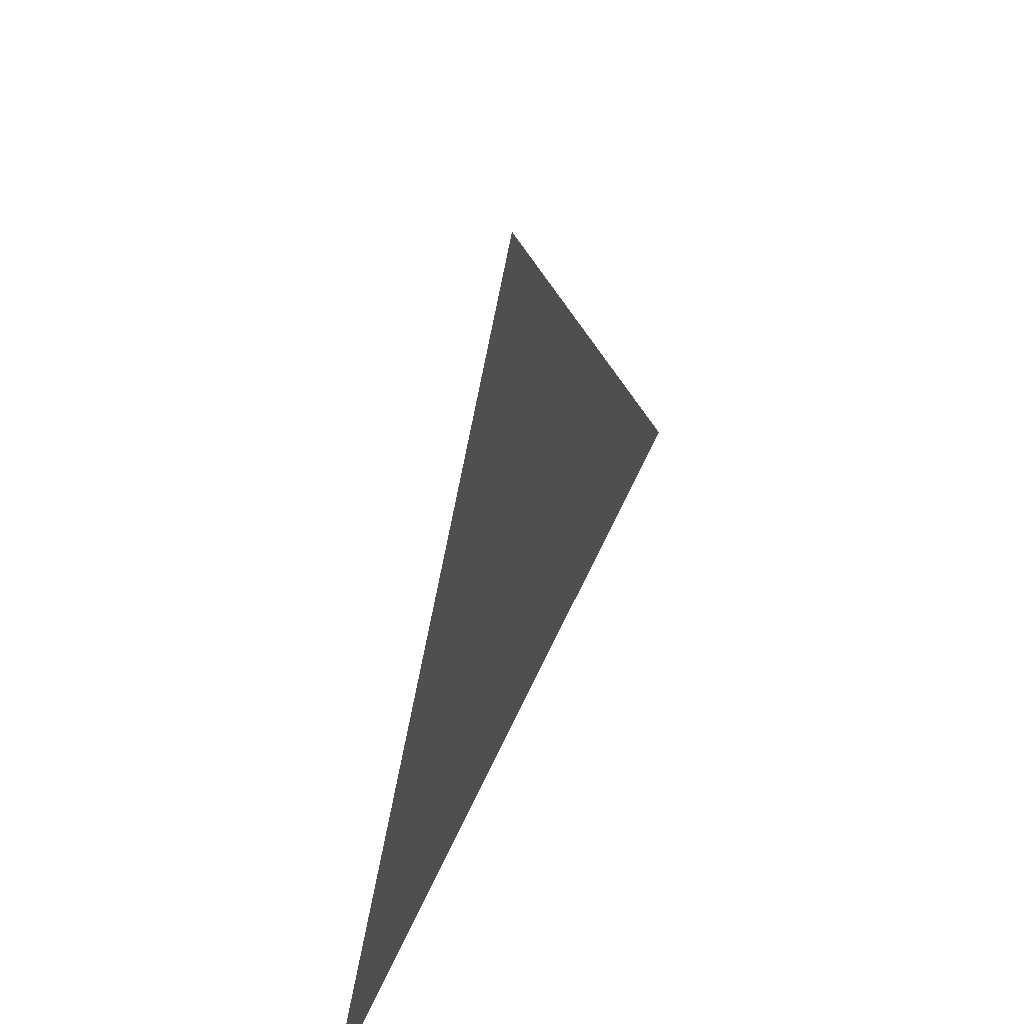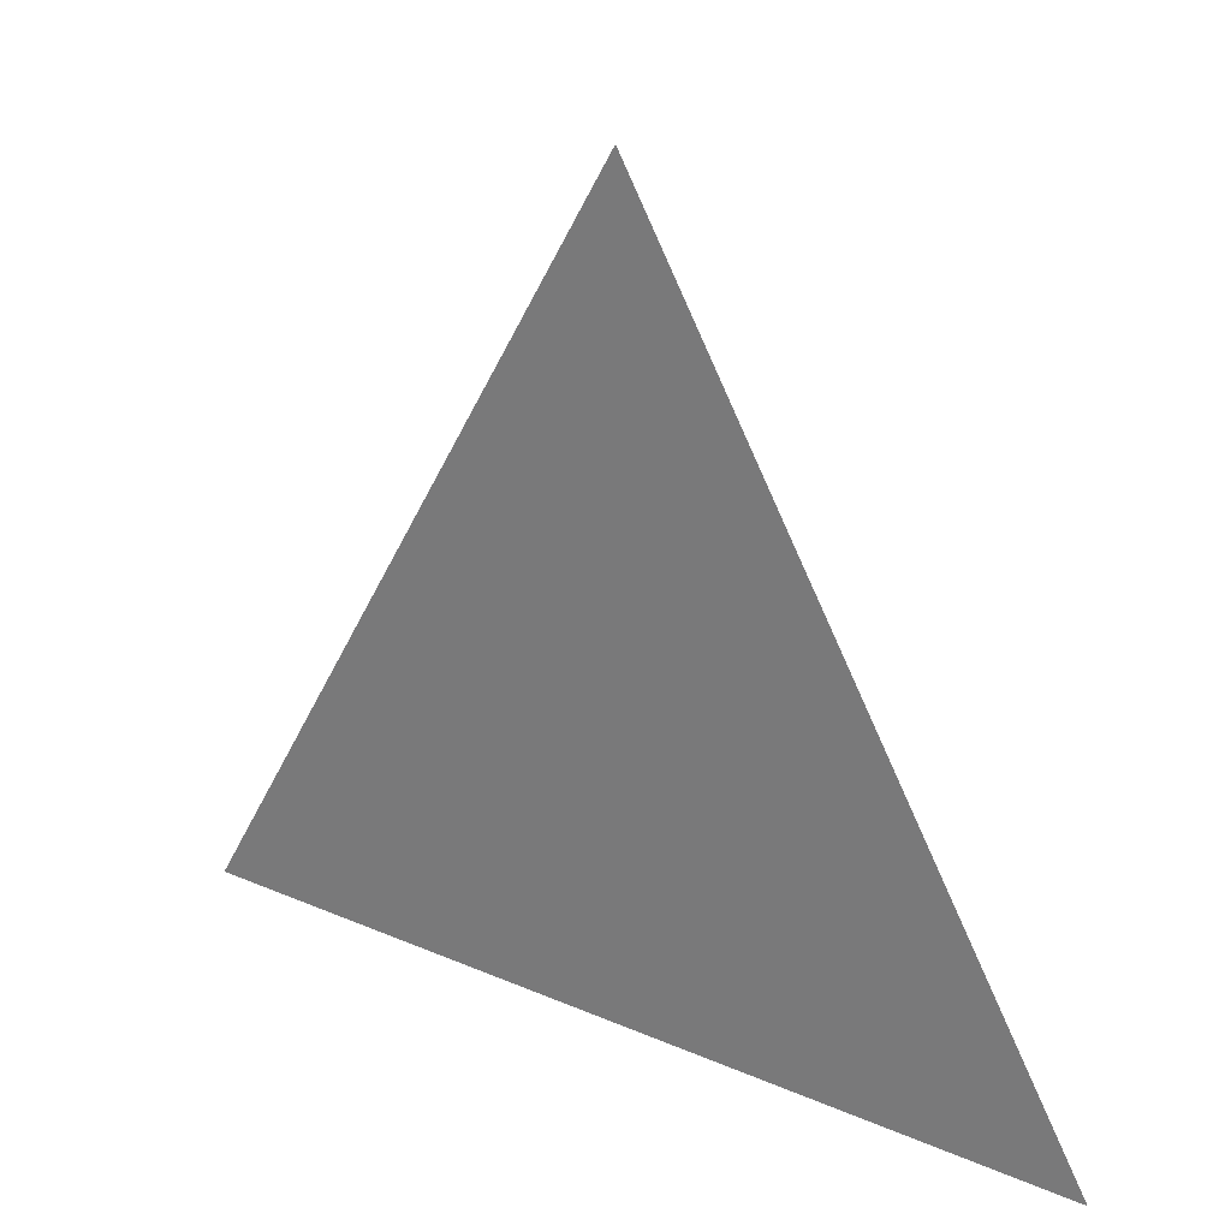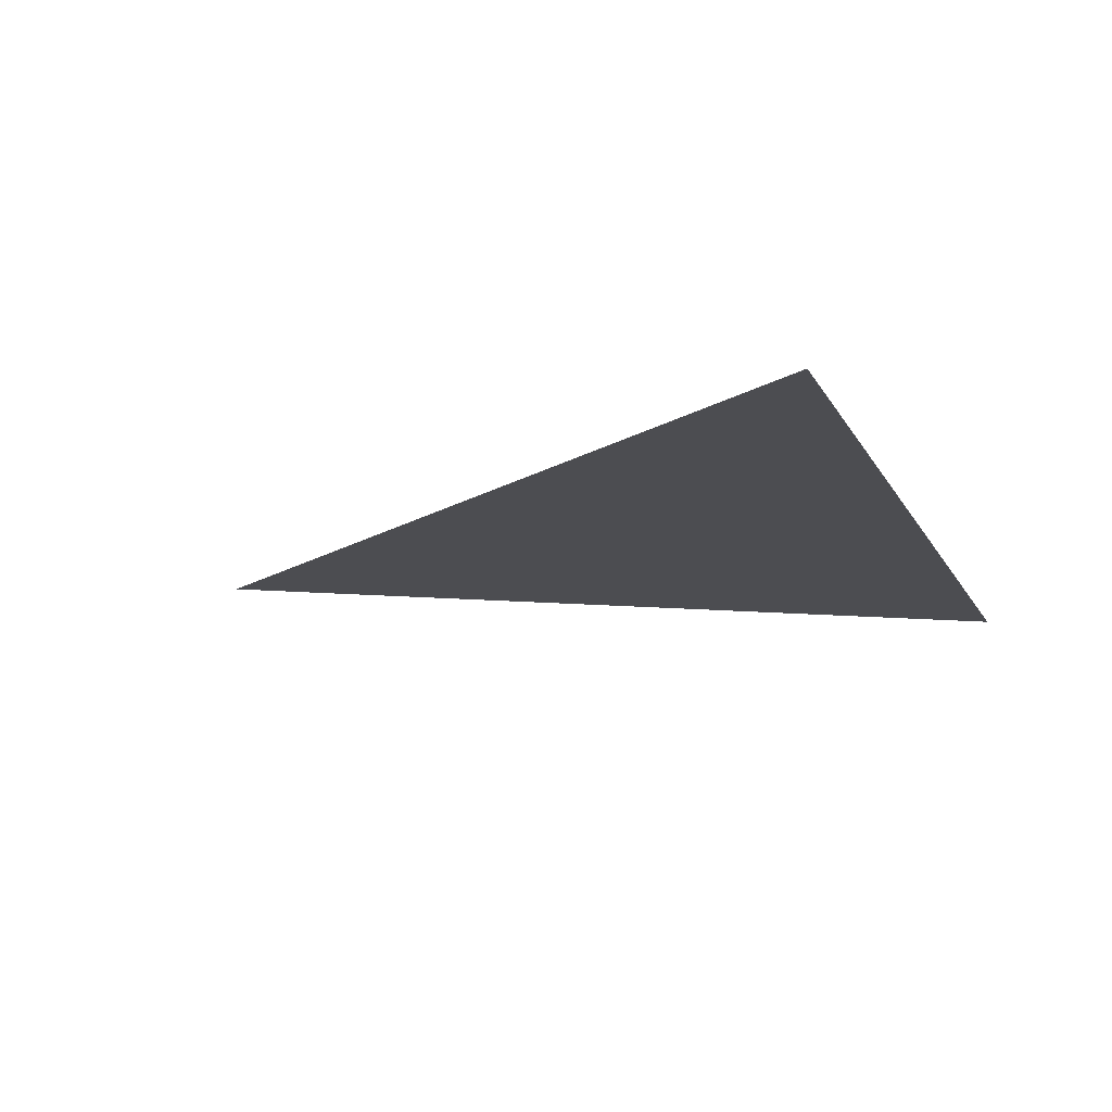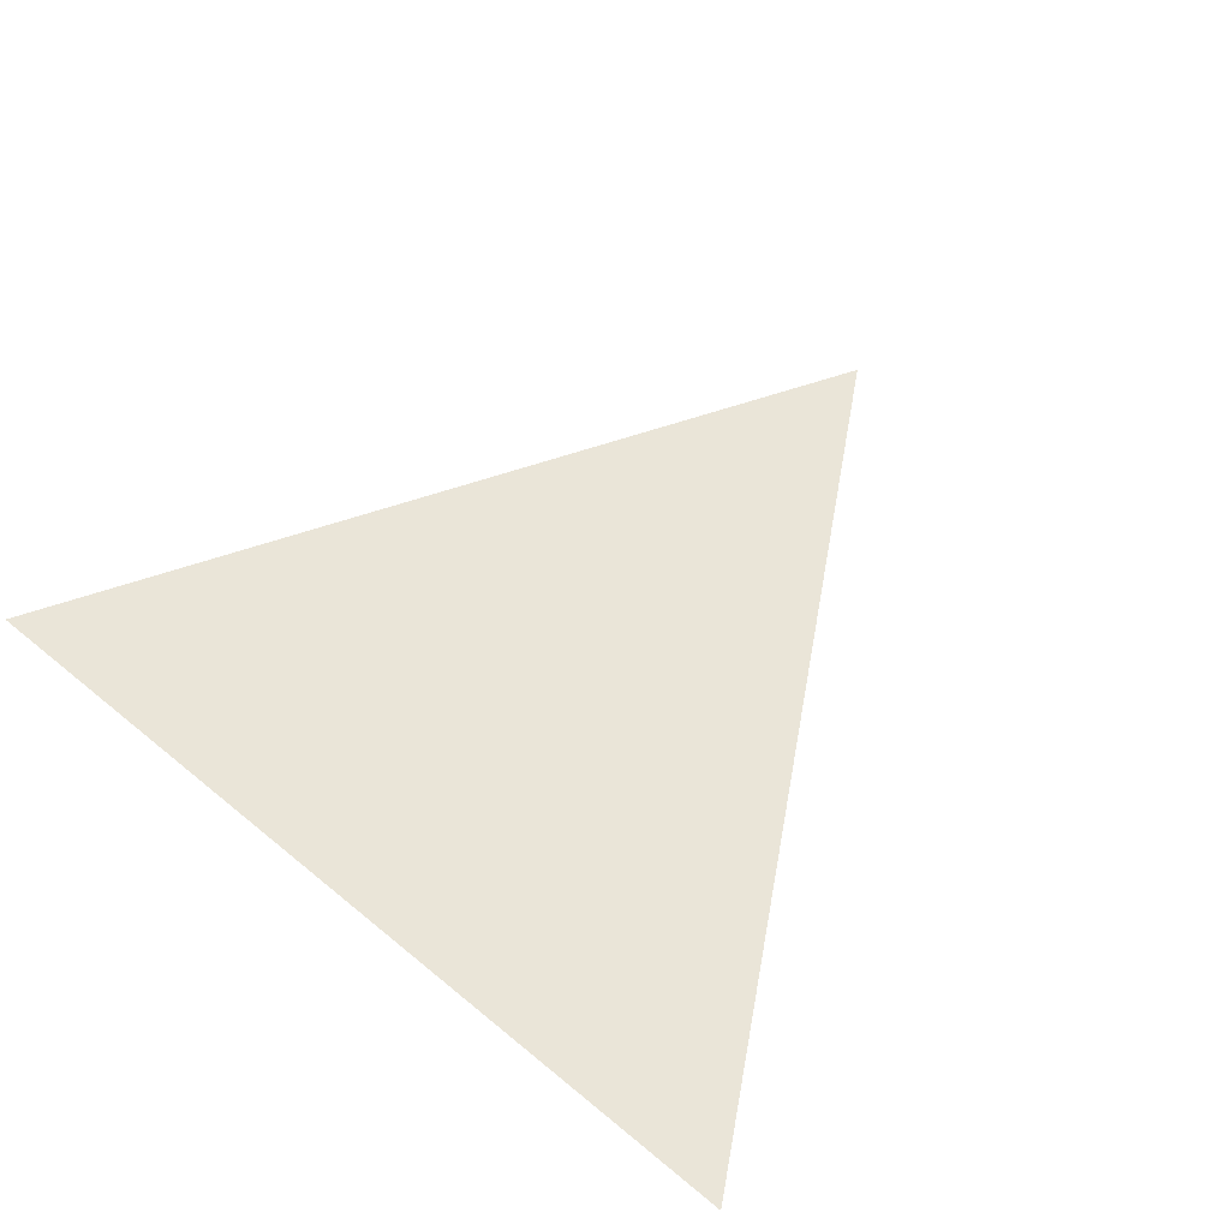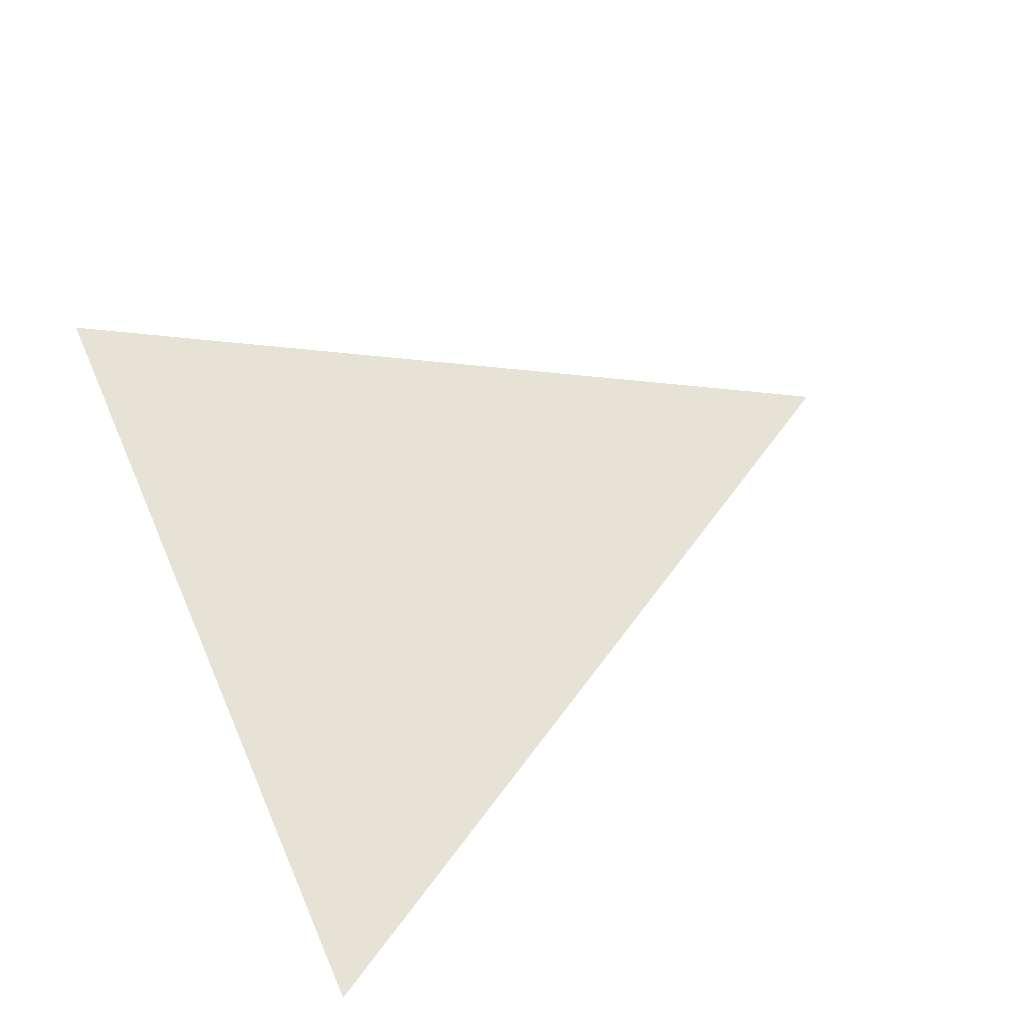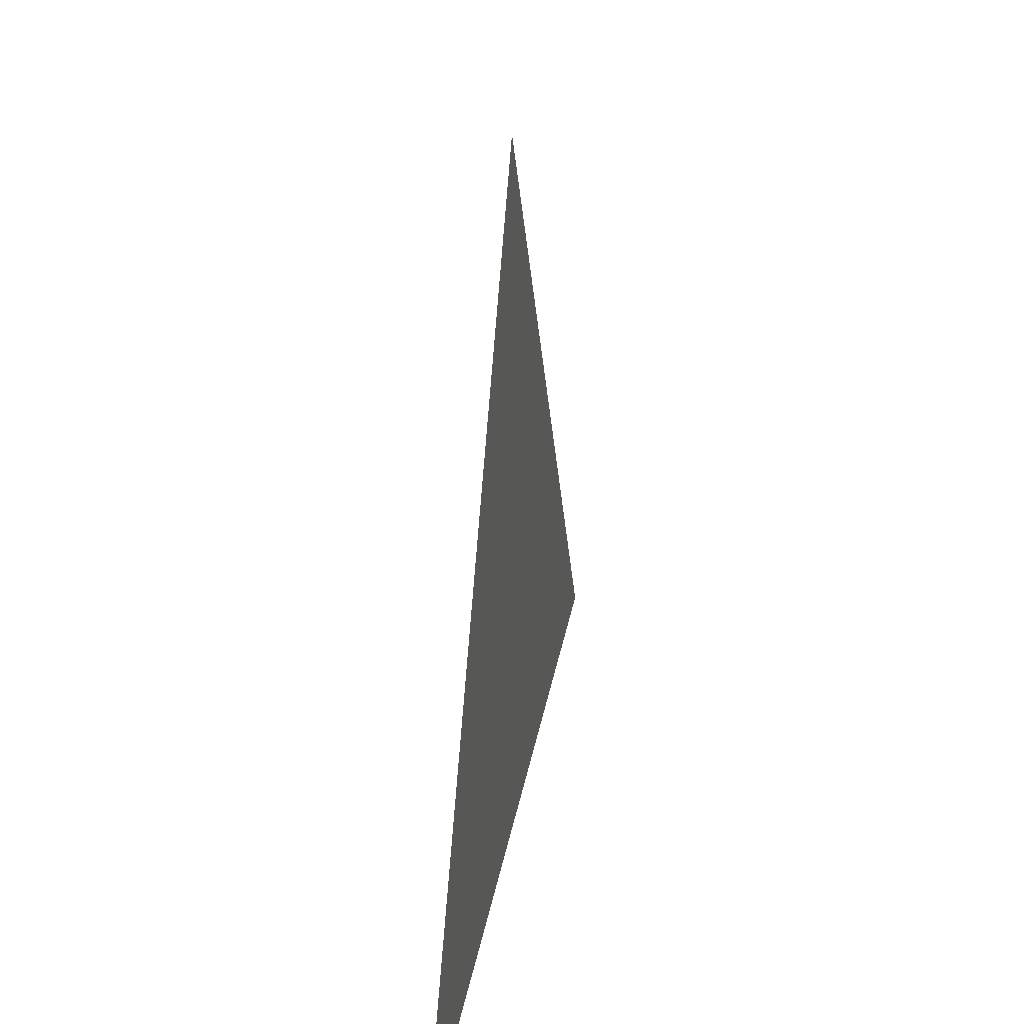
<metadata>
{"format":"obj","ext":"obj","renderer":"f3d","projection":"perspective","resolution":1024,"background":"white","views":[{"elev":53.0,"azim":113.1,"up":"+Y"},{"elev":25.4,"azim":34.8,"up":"+Y"},{"elev":-16.2,"azim":-69.6,"up":"+Z"},{"elev":59.4,"azim":40.4,"up":"+Z"},{"elev":62.9,"azim":66.3,"up":"+Z"},{"elev":31.2,"azim":-80.2,"up":"+Y"}]}
</metadata>
<code>
o tetrahedron_subdivide.002
v 0 1.886 -0.6667
v 0.8165 0.4714 -0.6667
v -0.8165 0.4714 -0.6667
v 0.4082 1.179 -0.6667
v 1.225 -0.2357 -0.6667
v -1.225 -0.2357 -0.6667
v -0.4082 1.179 -0.6667
v -0.4082 -0.2357 -0.6667
v 0 0.4714 -0.6667
v 0.4082 -0.2357 -0.6667
v 0.2041 1.532 -0.6667
v 0.6124 0.825 -0.6667
v 1.429 -0.5893 -0.6667
v 1.021 0.1179 -0.6667
v -1.429 -0.5893 -0.6667
v -1.021 0.1179 -0.6667
v -0.2041 1.532 -0.6667
v -0.6124 0.825 -0.6667
v -1.021 -0.5893 -0.6667
v -0.8165 -0.2357 -0.6667
v -0.6124 0.1179 -0.6667
v -0.6124 -0.5893 -0.6667
v -0.2041 -0.5893 -0.6667
v -0.4082 0.4714 -0.6667
v -0.2041 0.825 -0.6667
v 0 1.179 -0.6667
v 0.2041 0.825 -0.6667
v 0.4082 0.4714 -0.6667
v 0.6124 0.1179 -0.6667
v 0.8165 -0.2357 -0.6667
v 1.021 -0.5893 -0.6667
v 0.6124 -0.5893 -0.6667
v 0.2041 -0.5893 -0.6667
v -0.2041 0.1179 -0.6667
v 0.2041 0.1179 -0.6667
v 0 -0.2357 -0.6667
v 0.1021 1.709 -0.6667
v 0.3062 1.355 -0.6667
v 0.7144 0.6482 -0.6667
v 0.5103 1.002 -0.6667
v 1.531 -0.766 -0.6667
v 1.327 -0.4125 -0.6667
v 1.123 -0.05893 -0.6667
v 0.9186 0.2946 -0.6667
v -1.531 -0.766 -0.6667
v -1.327 -0.4125 -0.6667
v -0.9186 0.2946 -0.6667
v -1.123 -0.05893 -0.6667
v -0.1021 1.709 -0.6667
v -0.3062 1.355 -0.6667
v -0.5103 1.002 -0.6667
v -0.7144 0.6482 -0.6667
v -1.327 -0.766 -0.6667
v -1.225 -0.5893 -0.6667
v -1.123 -0.4125 -0.6667
v -1.123 -0.766 -0.6667
v -0.9186 -0.766 -0.6667
v -1.021 -0.2357 -0.6667
v -0.9186 -0.05893 -0.6667
v -0.8165 0.1179 -0.6667
v -0.7144 0.2946 -0.6667
v -0.7144 -0.05893 -0.6667
v -0.5103 -0.05893 -0.6667
v -0.6124 -0.2357 -0.6667
v -0.5103 -0.4125 -0.6667
v -0.3062 -0.4125 -0.6667
v -0.4082 -0.5893 -0.6667
v -0.3062 -0.766 -0.6667
v -0.1021 -0.766 -0.6667
v -0.5103 -0.766 -0.6667
v -0.7144 -0.766 -0.6667
v -0.9186 -0.4125 -0.6667
v -0.7144 -0.4125 -0.6667
v -0.8165 -0.5893 -0.6667
v -0.6124 0.4714 -0.6667
v -0.5103 0.6482 -0.6667
v -0.4082 0.825 -0.6667
v -0.3062 1.002 -0.6667
v -0.3062 0.6482 -0.6667
v -0.1021 0.6482 -0.6667
v -0.2041 0.4714 -0.6667
v -0.2041 1.179 -0.6667
v -0.1021 1.355 -0.6667
v 0 1.532 -0.6667
v 0.1021 1.355 -0.6667
v 0.2041 1.179 -0.6667
v 0.3062 1.002 -0.6667
v 0.4082 0.825 -0.6667
v 0.5103 0.6482 -0.6667
v 0.6124 0.4714 -0.6667
v 0.3062 0.6482 -0.6667
v 0.2041 0.4714 -0.6667
v 0.1021 0.6482 -0.6667
v -0.1021 1.002 -0.6667
v 0.1021 1.002 -0.6667
v 0 0.825 -0.6667
v 0.7144 0.2946 -0.6667
v 0.8165 0.1179 -0.6667
v 0.9186 -0.05893 -0.6667
v 1.021 -0.2357 -0.6667
v 0.7144 -0.05893 -0.6667
v 0.6124 -0.2357 -0.6667
v 0.5103 -0.05893 -0.6667
v 1.123 -0.4125 -0.6667
v 1.225 -0.5893 -0.6667
v 1.327 -0.766 -0.6667
v 1.123 -0.766 -0.6667
v 0.9186 -0.766 -0.6667
v 0.7144 -0.766 -0.6667
v 0.5103 -0.766 -0.6667
v 0.3062 -0.766 -0.6667
v 0.1021 -0.766 -0.6667
v 0.4082 -0.5893 -0.6667
v 0.3062 -0.4125 -0.6667
v 0.5103 -0.4125 -0.6667
v 0.9186 -0.4125 -0.6667
v 0.8165 -0.5893 -0.6667
v 0.7144 -0.4125 -0.6667
v -0.5103 0.2946 -0.6667
v -0.3062 0.2946 -0.6667
v -0.1021 0.2946 -0.6667
v -0.4082 0.1179 -0.6667
v -0.3062 -0.05893 -0.6667
v 0.1021 0.2946 -0.6667
v 0.3062 0.2946 -0.6667
v 0.5103 0.2946 -0.6667
v 0.4082 0.1179 -0.6667
v 0.3062 -0.05893 -0.6667
v 0.2041 -0.2357 -0.6667
v 0.1021 -0.4125 -0.6667
v 0 -0.5893 -0.6667
v -0.1021 -0.4125 -0.6667
v -0.2041 -0.2357 -0.6667
v 0 0.1179 -0.6667
v 0.1021 -0.05893 -0.6667
v -0.1021 -0.05893 -0.6667
f 45 15 53
f 15 46 54
f 46 6 55
f 55 19 54
f 46 55 54
f 19 57 56
f 15 54 53
f 54 19 56
f 54 56 53
f 6 48 58
f 48 16 59
f 59 20 58
f 48 59 58
f 16 47 60
f 47 3 61
f 61 21 60
f 47 61 60
f 21 63 62
f 63 8 64
f 64 20 62
f 63 64 62
f 16 60 59
f 60 21 62
f 62 20 59
f 60 62 59
f 8 66 65
f 66 23 67
f 67 22 65
f 66 67 65
f 23 69 68
f 71 22 70
f 23 68 67
f 70 22 67
f 68 70 67
f 6 58 55
f 58 20 72
f 72 19 55
f 58 72 55
f 20 64 73
f 64 8 65
f 65 22 73
f 64 65 73
f 22 71 74
f 57 19 74
f 71 57 74
f 20 73 72
f 73 22 74
f 74 19 72
f 73 74 72
f 3 52 75
f 52 18 76
f 76 24 75
f 52 76 75
f 18 51 77
f 51 7 78
f 78 25 77
f 51 78 77
f 25 80 79
f 80 9 81
f 81 24 79
f 80 81 79
f 18 77 76
f 77 25 79
f 79 24 76
f 77 79 76
f 7 50 82
f 50 17 83
f 83 26 82
f 50 83 82
f 17 49 84
f 49 1 37
f 37 11 84
f 49 37 84
f 11 38 85
f 38 4 86
f 86 26 85
f 38 86 85
f 17 84 83
f 84 11 85
f 85 26 83
f 84 85 83
f 4 40 87
f 40 12 88
f 88 27 87
f 40 88 87
f 12 39 89
f 39 2 90
f 90 28 89
f 39 90 89
f 28 92 91
f 92 9 93
f 93 27 91
f 92 93 91
f 12 89 88
f 89 28 91
f 91 27 88
f 89 91 88
f 7 82 78
f 82 26 94
f 94 25 78
f 82 94 78
f 26 86 95
f 86 4 87
f 87 27 95
f 86 87 95
f 27 93 96
f 93 9 80
f 80 25 96
f 93 80 96
f 26 95 94
f 95 27 96
f 96 25 94
f 95 96 94
f 2 44 97
f 44 14 98
f 98 29 97
f 44 98 97
f 14 43 99
f 43 5 100
f 100 30 99
f 43 100 99
f 30 102 101
f 102 10 103
f 103 29 101
f 102 103 101
f 14 99 98
f 99 30 101
f 101 29 98
f 99 101 98
f 5 42 104
f 42 13 105
f 105 31 104
f 42 105 104
f 13 41 106
f 108 31 107
f 13 106 105
f 107 31 105
f 106 107 105
f 110 32 109
f 112 33 111
f 33 114 113
f 114 10 115
f 115 32 113
f 114 115 113
f 111 33 113
f 113 32 110
f 111 113 110
f 5 104 100
f 104 31 116
f 116 30 100
f 104 116 100
f 31 108 117
f 109 32 117
f 108 109 117
f 32 115 118
f 115 10 102
f 102 30 118
f 115 102 118
f 31 117 116
f 117 32 118
f 118 30 116
f 117 118 116
f 3 75 61
f 75 24 119
f 119 21 61
f 75 119 61
f 24 81 120
f 81 9 121
f 121 34 120
f 81 121 120
f 34 123 122
f 123 8 63
f 63 21 122
f 123 63 122
f 24 120 119
f 120 34 122
f 122 21 119
f 120 122 119
f 9 92 124
f 92 28 125
f 125 35 124
f 92 125 124
f 28 90 126
f 90 2 97
f 97 29 126
f 90 97 126
f 29 103 127
f 103 10 128
f 128 35 127
f 103 128 127
f 28 126 125
f 126 29 127
f 127 35 125
f 126 127 125
f 10 114 129
f 114 33 130
f 130 36 129
f 114 130 129
f 33 112 131
f 69 23 131
f 112 69 131
f 23 66 132
f 66 8 133
f 133 36 132
f 66 133 132
f 33 131 130
f 131 23 132
f 132 36 130
f 131 132 130
f 9 124 121
f 124 35 134
f 134 34 121
f 124 134 121
f 35 128 135
f 128 10 129
f 129 36 135
f 128 129 135
f 36 133 136
f 133 8 123
f 123 34 136
f 133 123 136
f 35 135 134
f 135 36 136
f 136 34 134
f 135 136 134
o tetrahedron_subdivide.004
v 1.633 -0.9428 -0.6667
v -1.633 -0.9428 -0.6667
v 0 -0.9428 -0.6667
v 0.8165 -0.9428 -0.6667
v -0.8165 -0.9428 -0.6667
v 1.225 -0.9428 -0.6667
v 0.4082 -0.9428 -0.6667
v -1.225 -0.9428 -0.6667
v -0.4082 -0.9428 -0.6667
v 1.429 -0.9428 -0.6667
v 1.021 -0.9428 -0.6667
v 0.2041 -0.9428 -0.6667
v 0.6124 -0.9428 -0.6667
v -1.429 -0.9428 -0.6667
v -1.021 -0.9428 -0.6667
v -0.6124 -0.9428 -0.6667
v -0.2041 -0.9428 -0.6667
v 1.531 -0.766 -0.6667
v -1.531 -0.766 -0.6667
v -1.327 -0.766 -0.6667
v -1.123 -0.766 -0.6667
v -0.9186 -0.766 -0.6667
v -0.3062 -0.766 -0.6667
v -0.1021 -0.766 -0.6667
v -0.5103 -0.766 -0.6667
v -0.7144 -0.766 -0.6667
v 1.327 -0.766 -0.6667
v 1.123 -0.766 -0.6667
v 0.9186 -0.766 -0.6667
v 0.7144 -0.766 -0.6667
v 0.5103 -0.766 -0.6667
v 0.3062 -0.766 -0.6667
v 0.1021 -0.766 -0.6667
f 138 155 150
f 156 144 150
f 155 156 150
f 158 141 151
f 151 144 157
f 158 151 157
f 157 144 156
f 160 139 153
f 153 145 159
f 160 153 159
f 145 152 161
f 152 141 162
f 152 162 161
f 159 145 161
f 162 141 158
f 154 137 146
f 146 142 163
f 154 146 163
f 142 147 164
f 147 140 165
f 147 165 164
f 163 142 164
f 140 149 166
f 149 143 167
f 149 167 166
f 143 148 168
f 148 139 169
f 148 169 168
f 143 168 167
f 165 140 166
f 169 139 160

</code>
